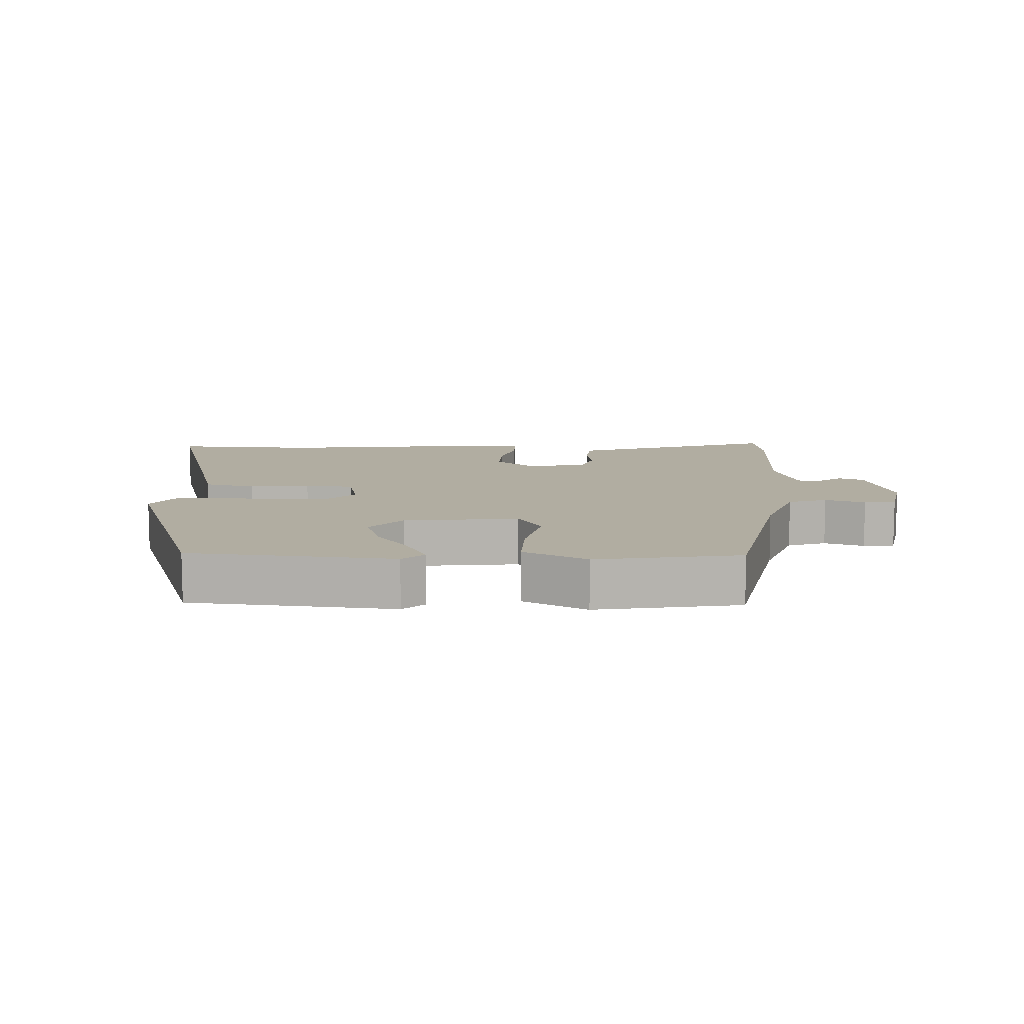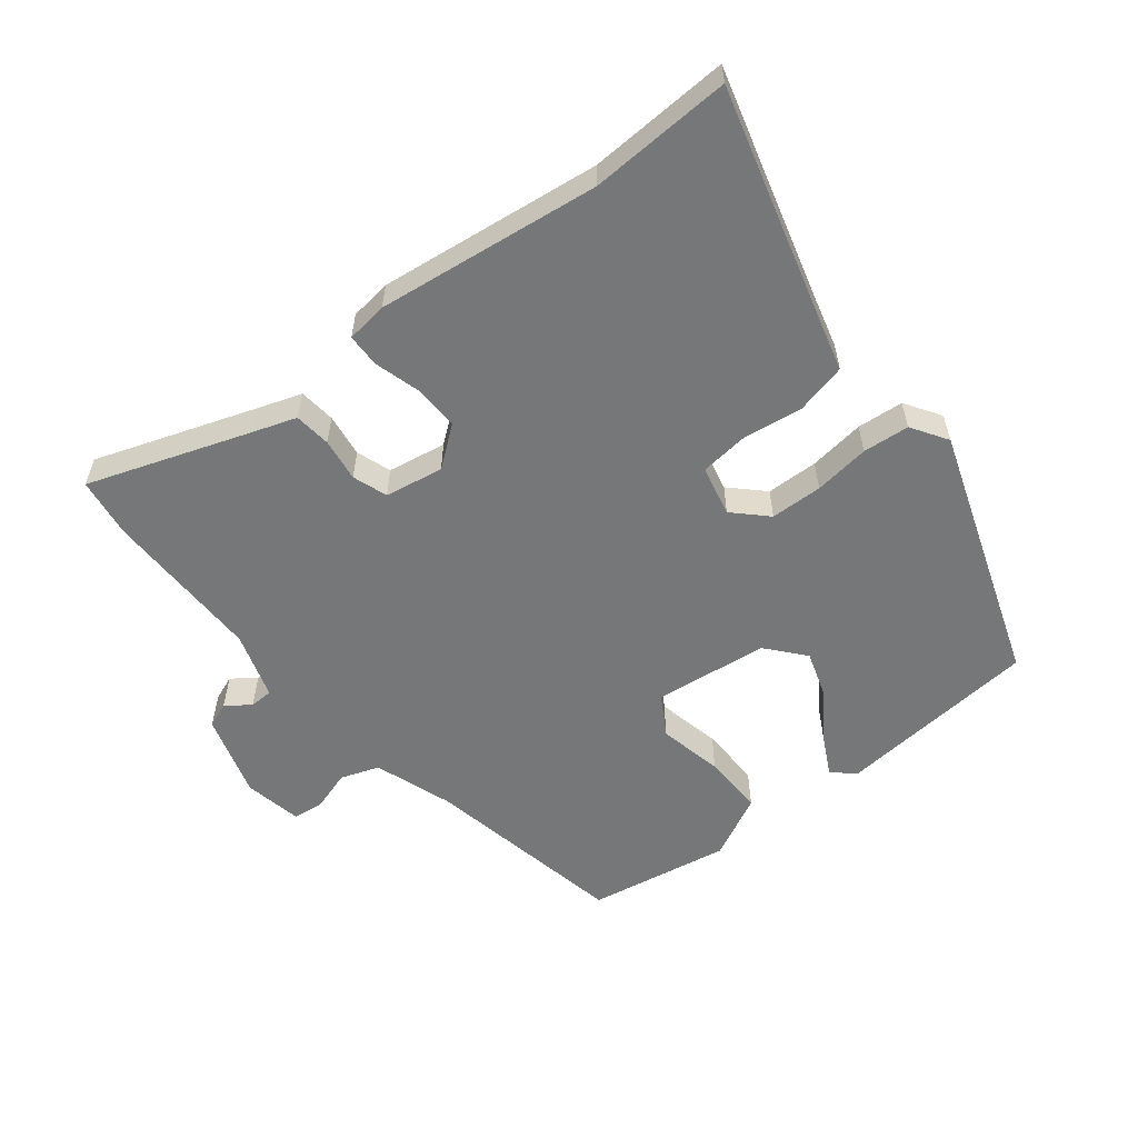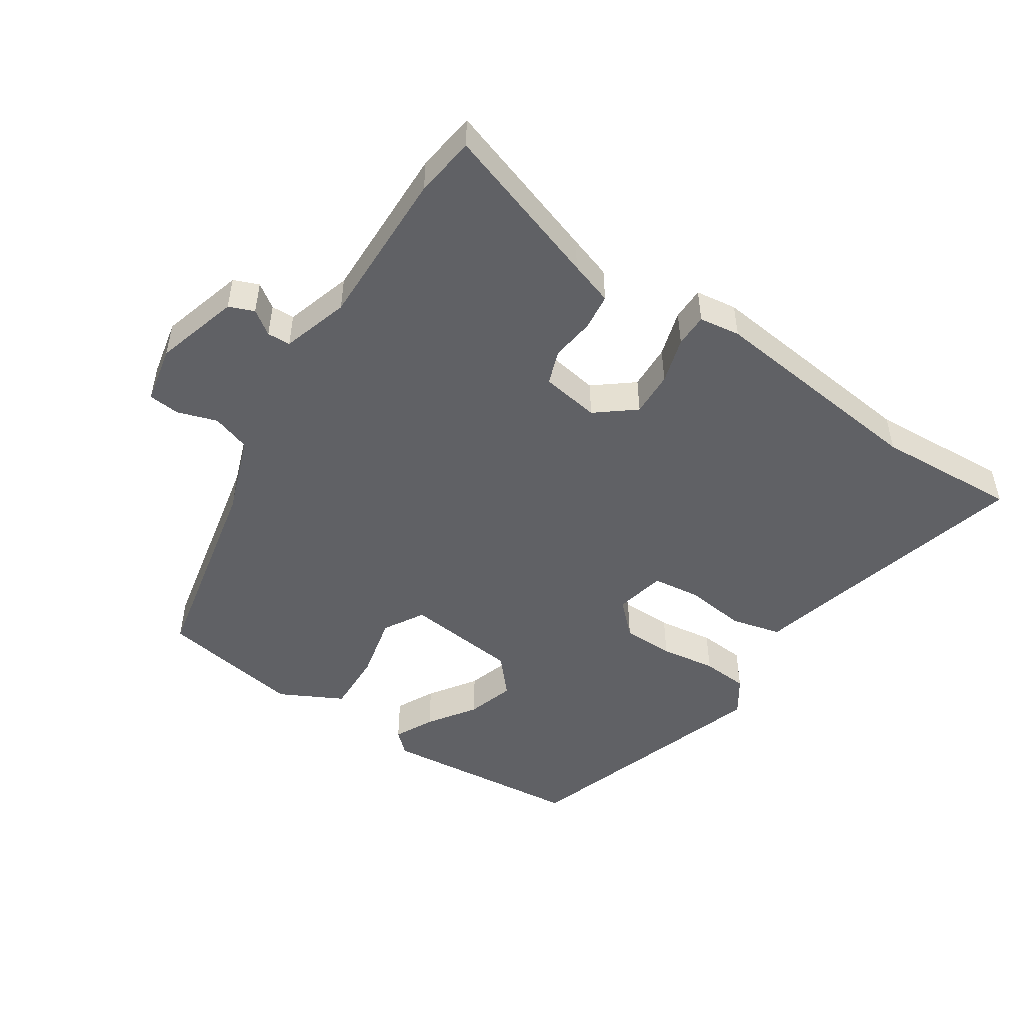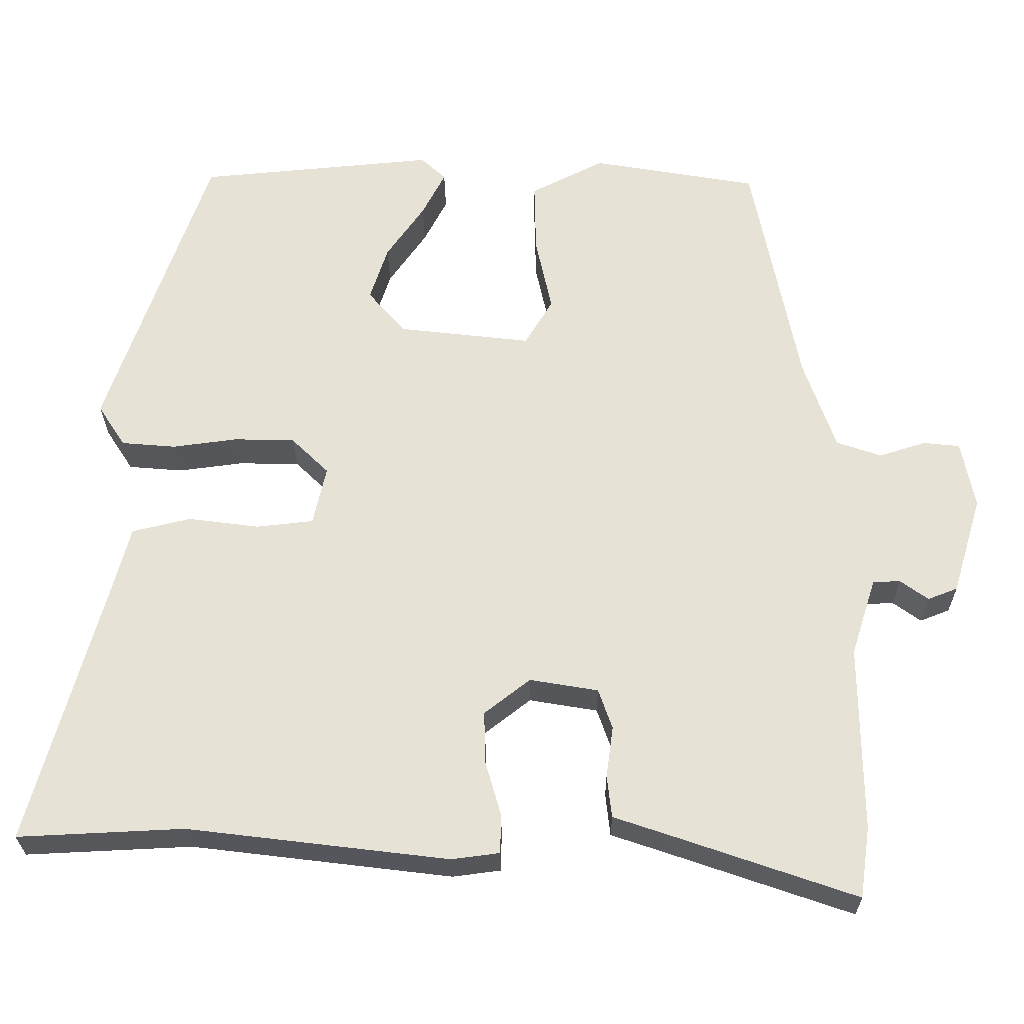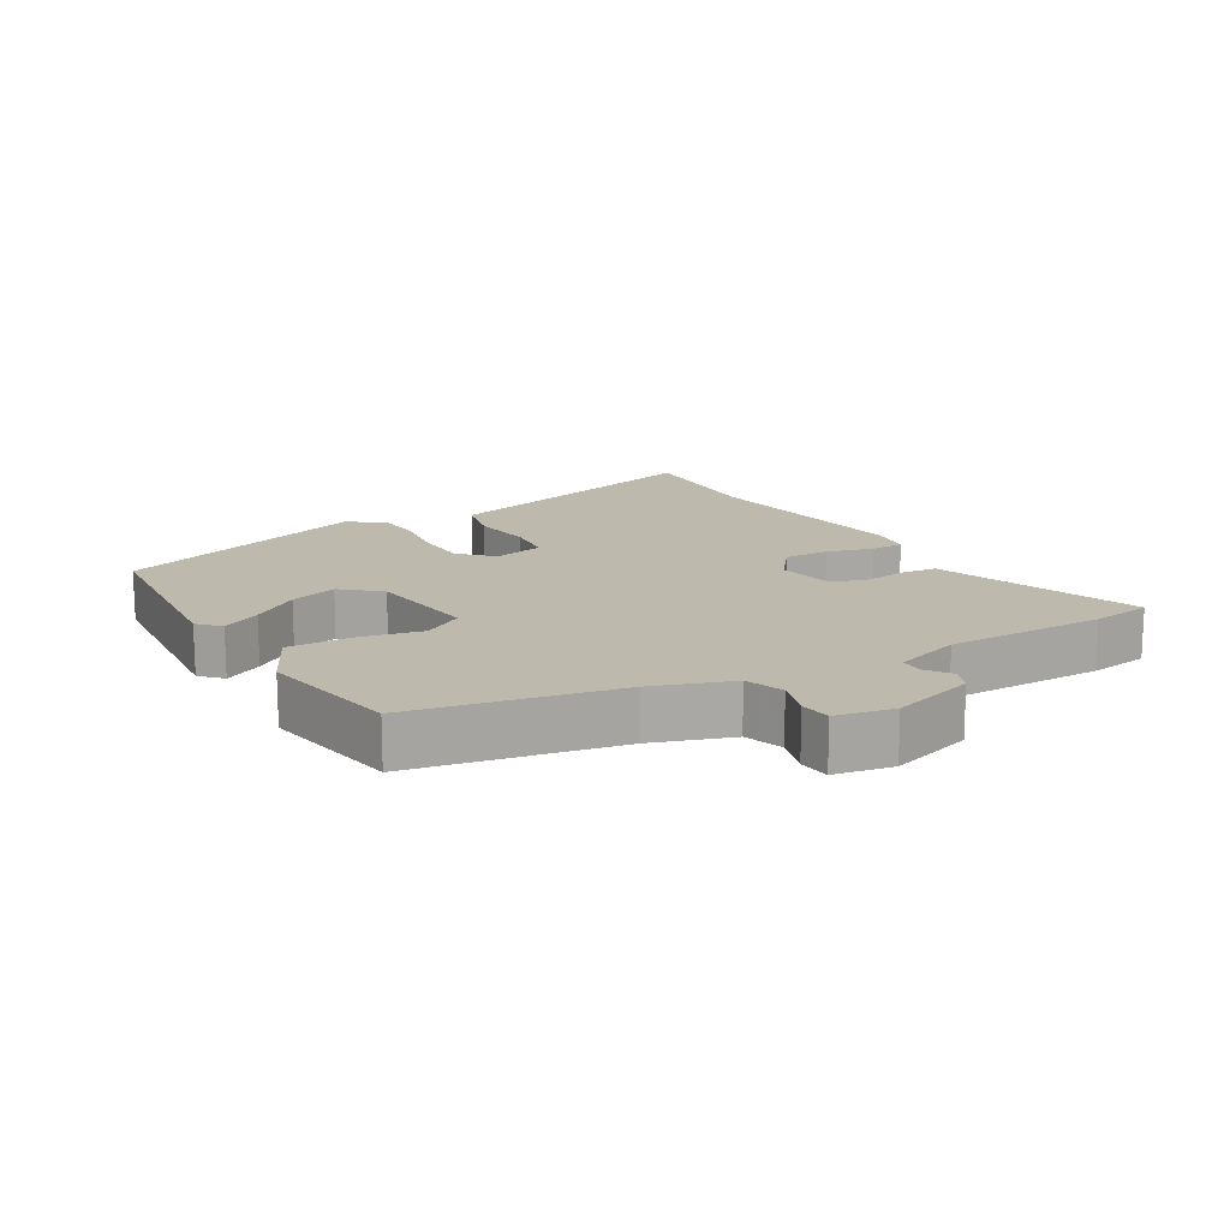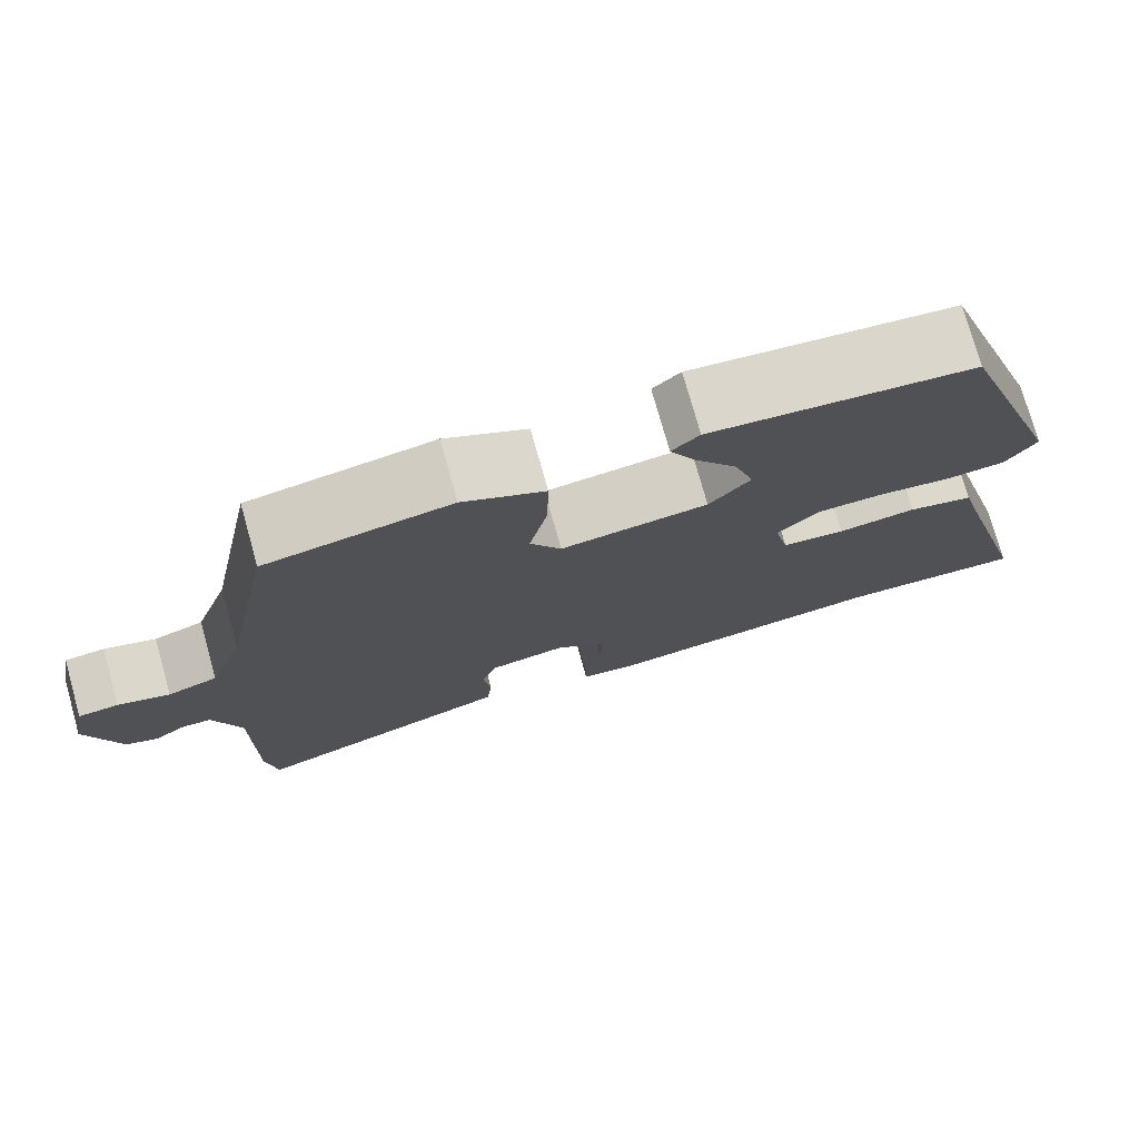
<metadata>
{"format":"obj","ext":"obj","renderer":"f3d","projection":"perspective","resolution":1024,"background":"white","views":[{"elev":10.3,"azim":2.3,"up":"+Y"},{"elev":-57.0,"azim":-141.7,"up":"+Y"},{"elev":-49.3,"azim":147.1,"up":"+Y"},{"elev":-26.6,"azim":0.5,"up":"+Z"},{"elev":15.2,"azim":59.3,"up":"+Y"},{"elev":75.8,"azim":164.3,"up":"+Z"}]}
</metadata>
<code>
v -0.381 0.07 0.495
v -0.076 0.07 0.523
v -0.044 0.07 0.493
v -0.074 0.07 0.435
v -0.123 0.07 0.365
v -0.146 0.07 0.294
v -0.098 0.07 0.238
v 0.073 0.07 0.218
v 0.109 0.07 0.278
v 0.088 0.07 0.375
v 0.086 0.07 0.468
v 0.181 0.07 0.516
v 0.395 0.07 0.479
v 0.455 0.07 0.173
v 0.496 0.07 0.055
v 0.554 0.07 0.035
v 0.614 0.07 0.054
v 0.661 0.07 0.049
v 0.678 0.07 -0.038
v 0.64 0.07 -0.164
v 0.602 0.07 -0.179
v 0.566 0.07 -0.153
v 0.531 0.07 -0.154
v 0.499 0.07 -0.254
v 0.501 0.07 -0.494
v 0.488 0.07 -0.585
v 0.245 0.07 -0.501
v 0.18 0.07 -0.479
v 0.174 0.07 -0.424
v 0.183 0.07 -0.359
v 0.165 0.07 -0.307
v 0.077 0.07 -0.292
v 0.018 0.07 -0.338
v 0.02 0.07 -0.406
v 0.04 0.07 -0.476
v 0.039 0.07 -0.526
v -0.023 0.07 -0.534
v -0.358 0.07 -0.493
v -0.571 0.07 -0.503
v -0.479 0.07 -0.169
v -0.454 0.07 -0.075
v -0.378 0.07 -0.057
v -0.287 0.07 -0.069
v -0.214 0.07 -0.061
v -0.197 0.07 0.015
v -0.245 0.07 0.062
v -0.323 0.07 0.064
v -0.407 0.07 0.053
v -0.477 0.07 0.059
v -0.512 0.07 0.113
v -0.381 0 0.495
v -0.076 0 0.523
v -0.044 0 0.493
v -0.074 0 0.435
v -0.123 0 0.365
v -0.146 0 0.294
v -0.098 0 0.238
v 0.073 0 0.218
v 0.109 0 0.278
v 0.088 0 0.375
v 0.086 0 0.468
v 0.181 0 0.516
v 0.395 0 0.479
v 0.455 0 0.173
v 0.496 0 0.055
v 0.554 0 0.035
v 0.614 0 0.054
v 0.661 0 0.049
v 0.678 0 -0.038
v 0.64 0 -0.164
v 0.602 0 -0.179
v 0.566 0 -0.153
v 0.531 0 -0.154
v 0.499 0 -0.254
v 0.501 0 -0.494
v 0.488 0 -0.585
v 0.245 0 -0.501
v 0.18 0 -0.479
v 0.174 0 -0.424
v 0.183 0 -0.359
v 0.165 0 -0.307
v 0.077 0 -0.292
v 0.018 0 -0.338
v 0.02 0 -0.406
v 0.04 0 -0.476
v 0.039 0 -0.526
v -0.023 0 -0.534
v -0.358 0 -0.493
v -0.571 0 -0.503
v -0.479 0 -0.169
v -0.454 0 -0.075
v -0.378 0 -0.057
v -0.287 0 -0.069
v -0.214 0 -0.061
v -0.197 0 0.015
v -0.245 0 0.062
v -0.323 0 0.064
v -0.407 0 0.053
v -0.477 0 0.059
v -0.512 0 0.113
f 47 48 49 50
f 46 47 50 1
f 45 46 1
f 40 41 42 43
f 38 39 40 43
f 38 43 44
f 37 38 44
f 34 35 36 37
f 33 34 37 44
f 32 33 44 45
f 27 28 29 30
f 27 30 31
f 24 25 26 27
f 23 24 27 31
f 19 20 21 22
f 19 22 23
f 16 17 18 19
f 15 16 19 23
f 14 15 23 31
f 9 10 11 12
f 9 12 13 14
f 2 3 4 5
f 2 5 6
f 1 2 6
f 45 1 6 7
f 8 9 14 31
f 31 32 45
f 7 8 31 45
f 100 99 98 97
f 51 100 97 96
f 51 96 95
f 93 92 91 90
f 93 90 89 88
f 94 93 88
f 94 88 87
f 87 86 85 84
f 94 87 84 83
f 95 94 83 82
f 80 79 78 77
f 81 80 77
f 77 76 75 74
f 81 77 74 73
f 72 71 70 69
f 73 72 69
f 69 68 67 66
f 73 69 66 65
f 81 73 65 64
f 62 61 60 59
f 64 63 62 59
f 55 54 53 52
f 56 55 52
f 56 52 51
f 57 56 51 95
f 81 64 59 58
f 95 82 81
f 95 81 58 57
f 1 51 52 2
f 2 52 53 3
f 3 53 54 4
f 4 54 55 5
f 5 55 56 6
f 6 56 57 7
f 7 57 58 8
f 8 58 59 9
f 9 59 60 10
f 10 60 61 11
f 11 61 62 12
f 12 62 63 13
f 13 63 64 14
f 14 64 65 15
f 15 65 66 16
f 16 66 67 17
f 17 67 68 18
f 18 68 69 19
f 19 69 70 20
f 20 70 71 21
f 21 71 72 22
f 22 72 73 23
f 23 73 74 24
f 24 74 75 25
f 25 75 76 26
f 26 76 77 27
f 27 77 78 28
f 28 78 79 29
f 29 79 80 30
f 30 80 81 31
f 31 81 82 32
f 32 82 83 33
f 33 83 84 34
f 34 84 85 35
f 35 85 86 36
f 36 86 87 37
f 37 87 88 38
f 38 88 89 39
f 39 89 90 40
f 40 90 91 41
f 41 91 92 42
f 42 92 93 43
f 43 93 94 44
f 44 94 95 45
f 45 95 96 46
f 46 96 97 47
f 47 97 98 48
f 48 98 99 49
f 49 99 100 50
f 50 100 51 1

</code>
